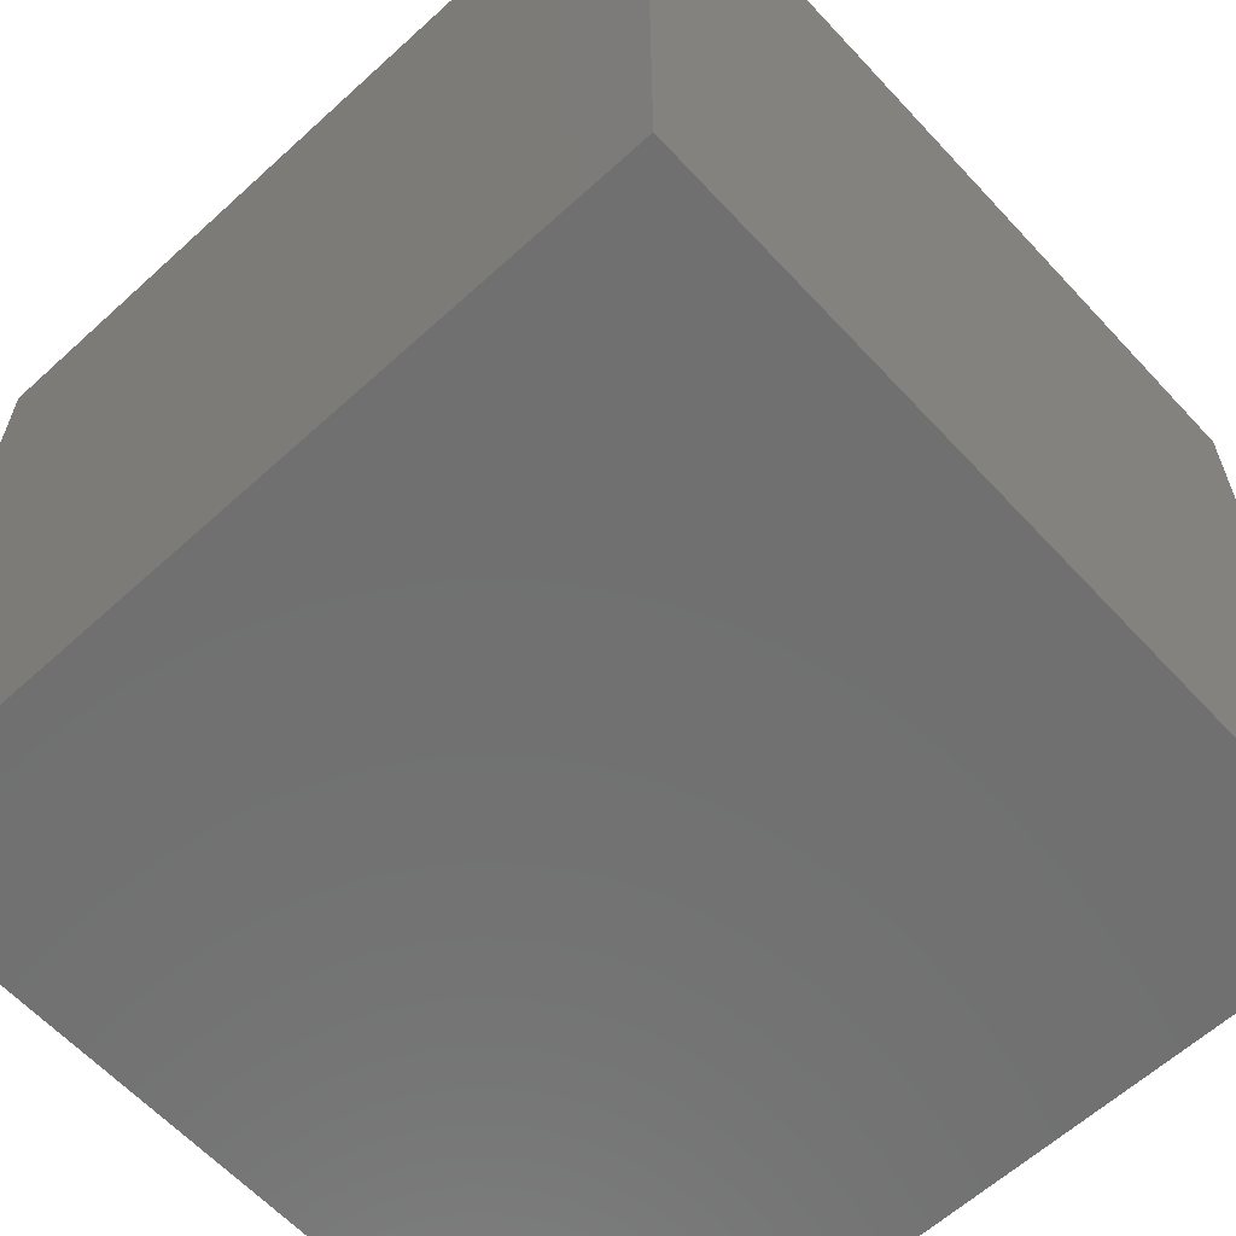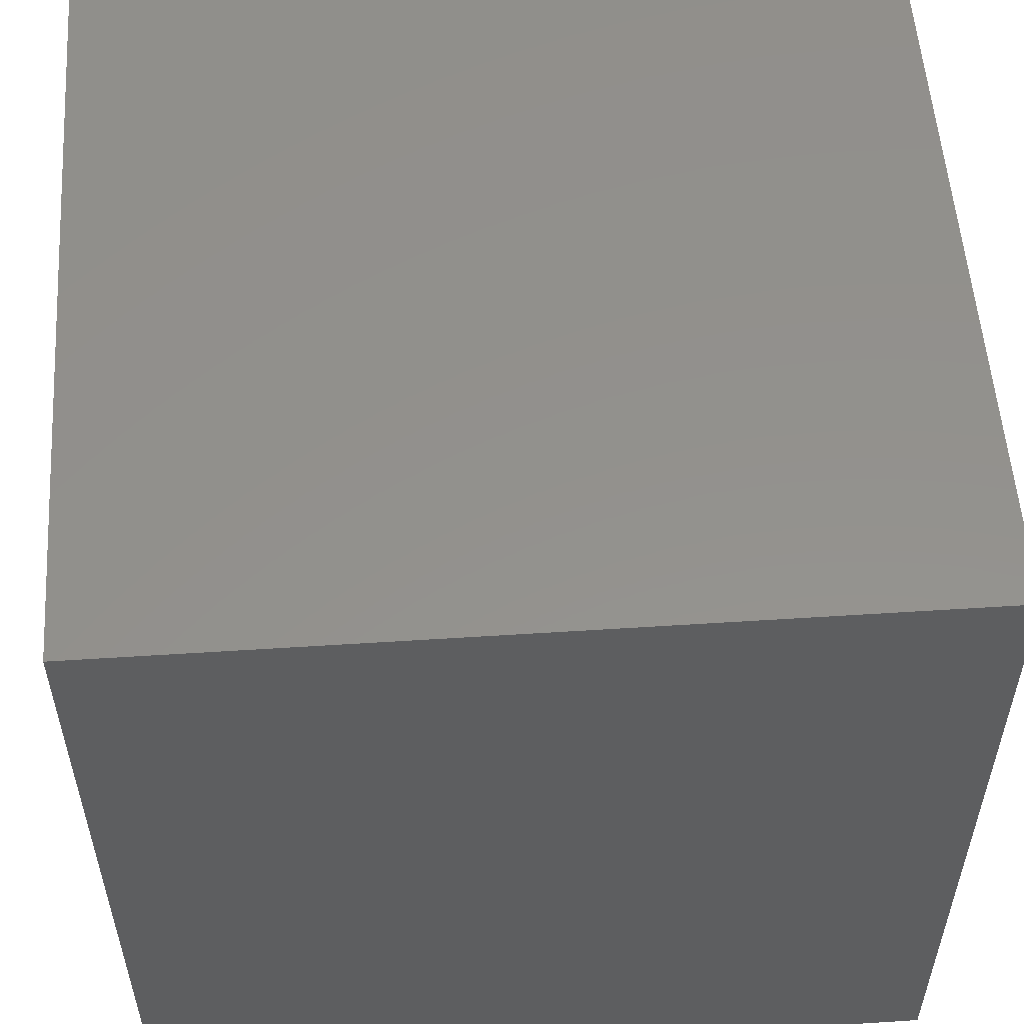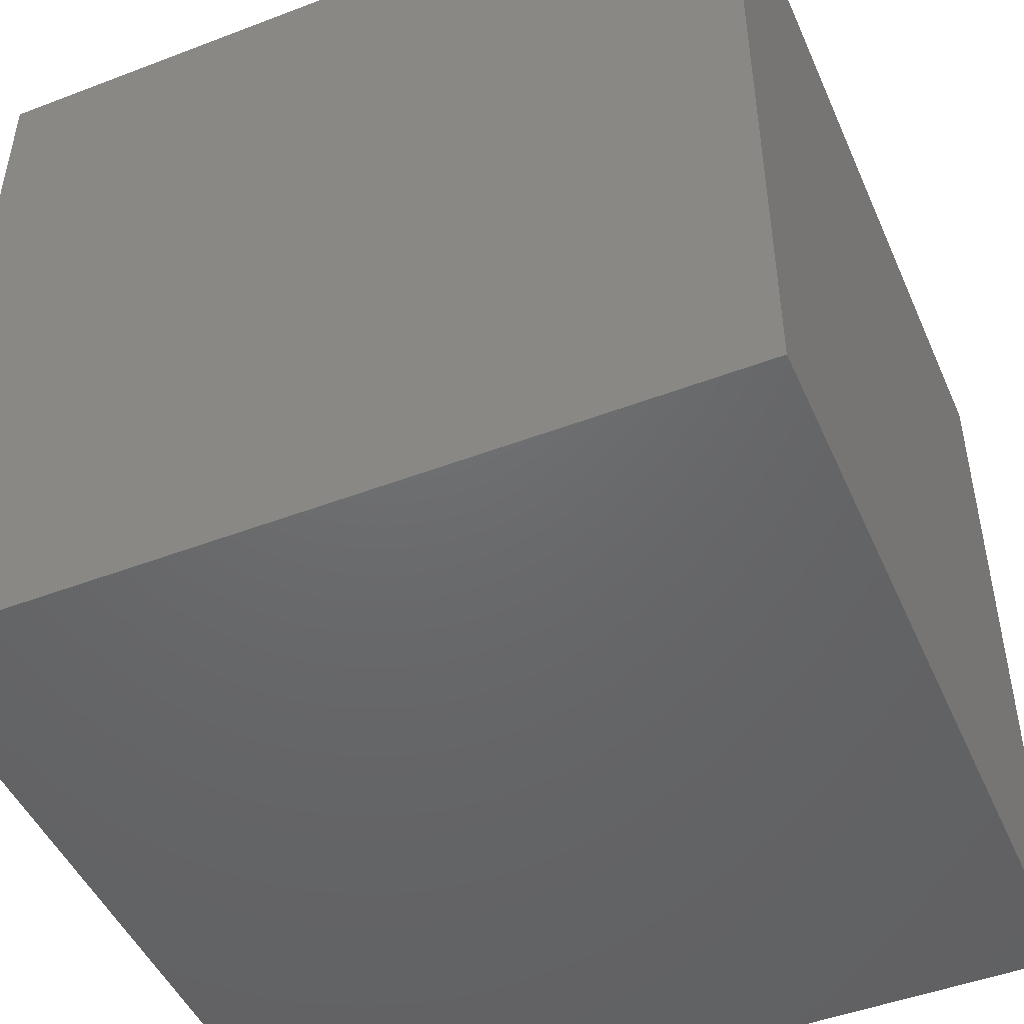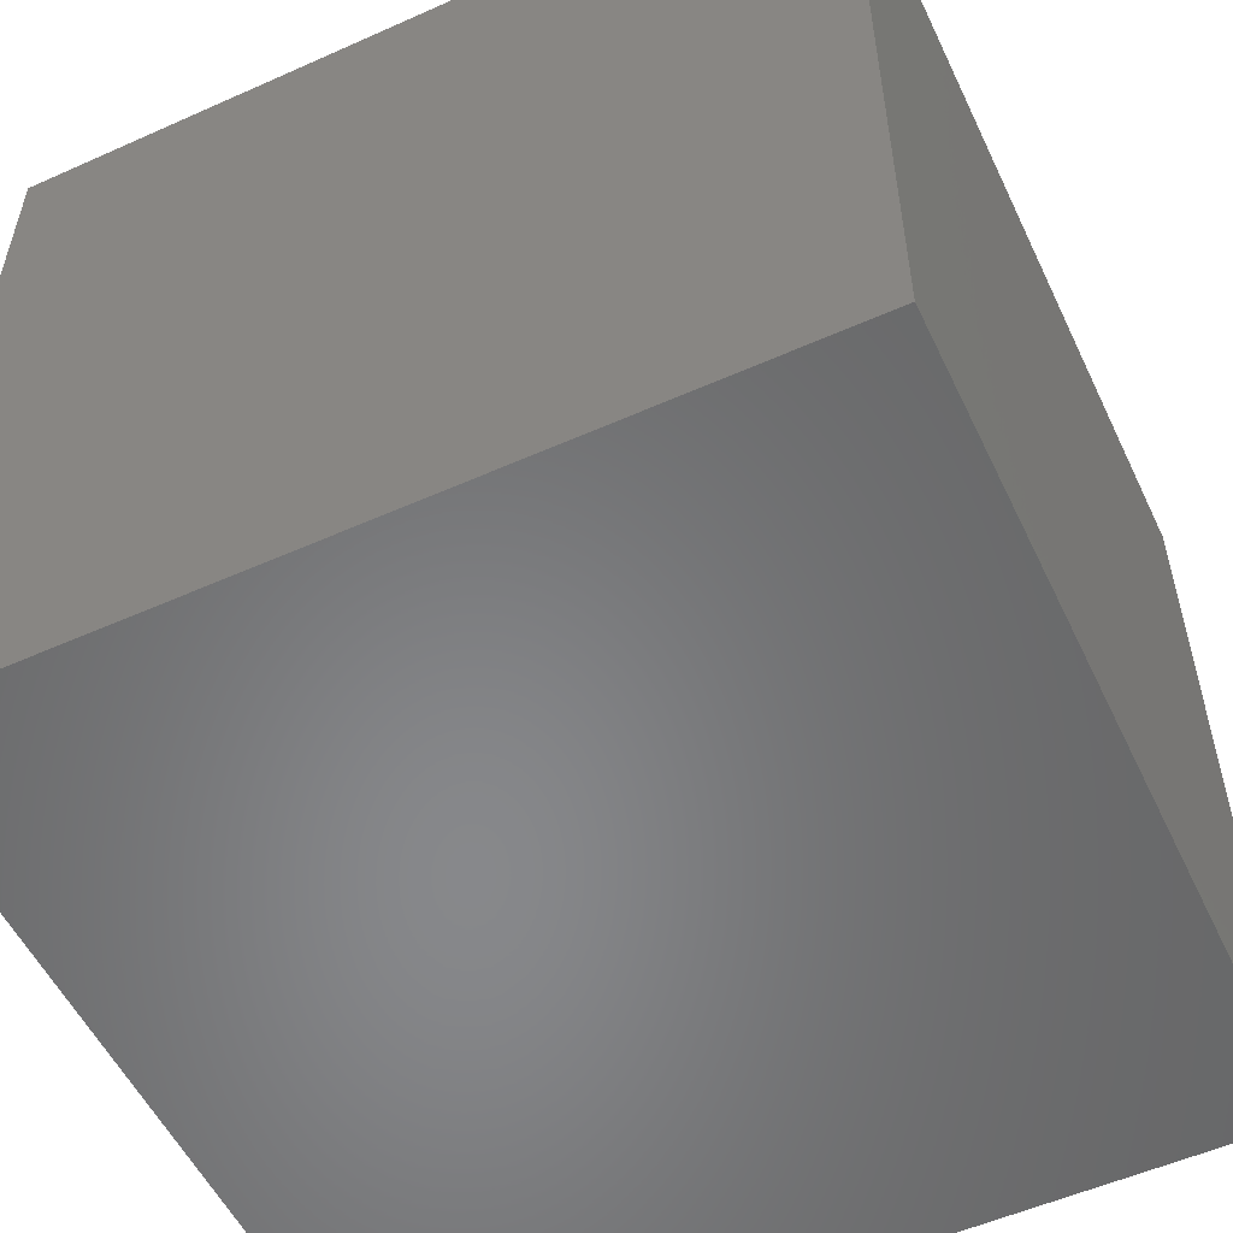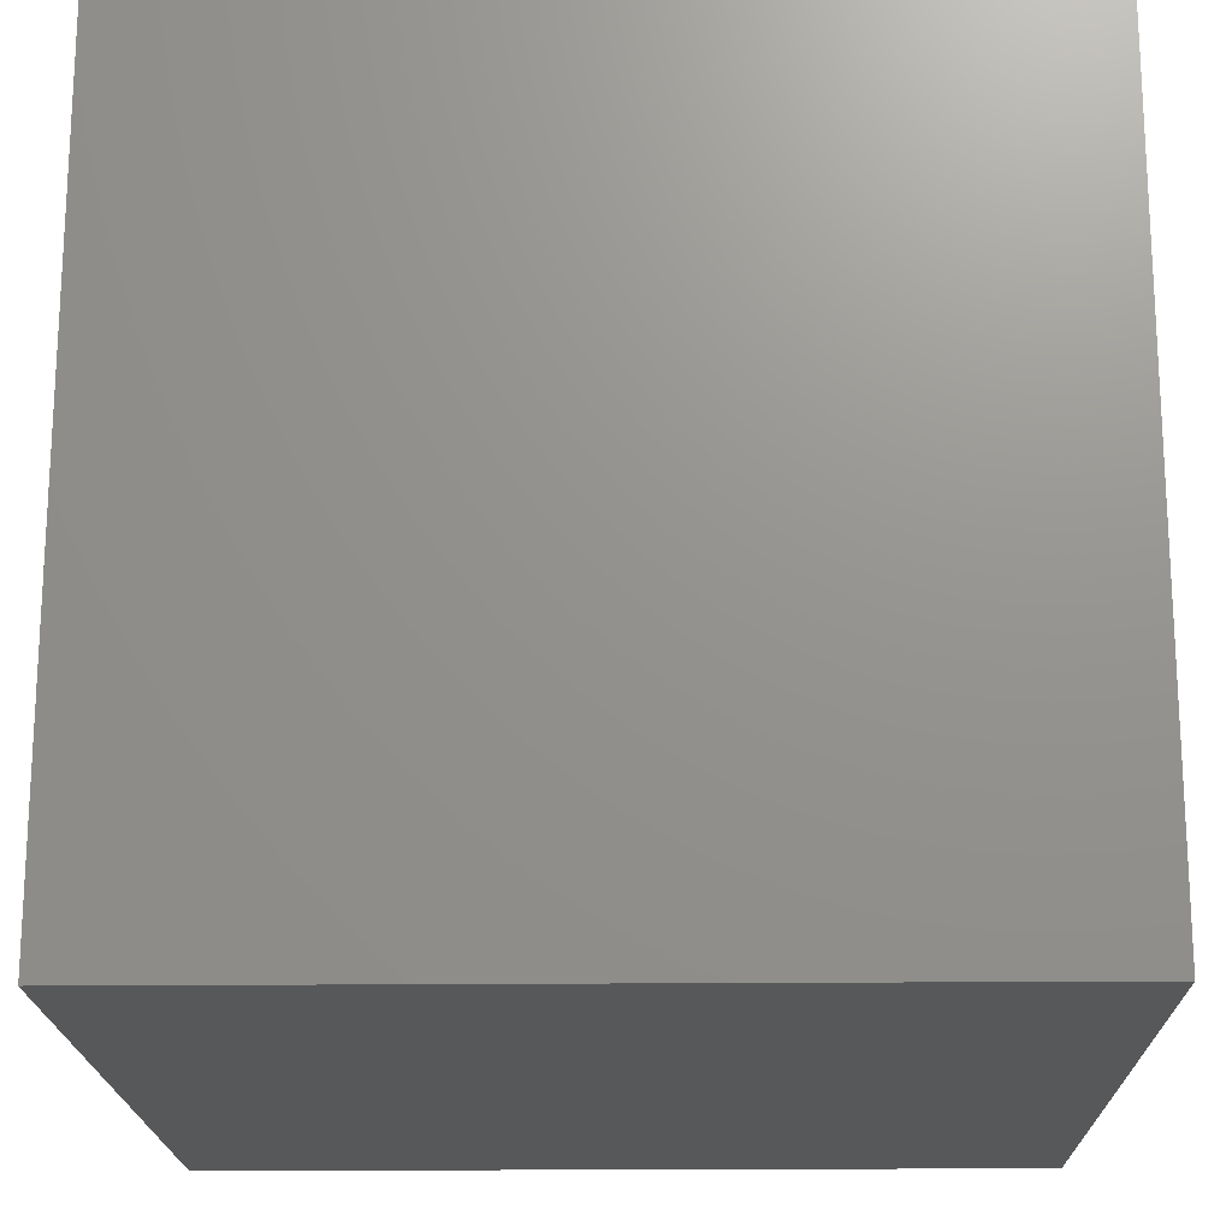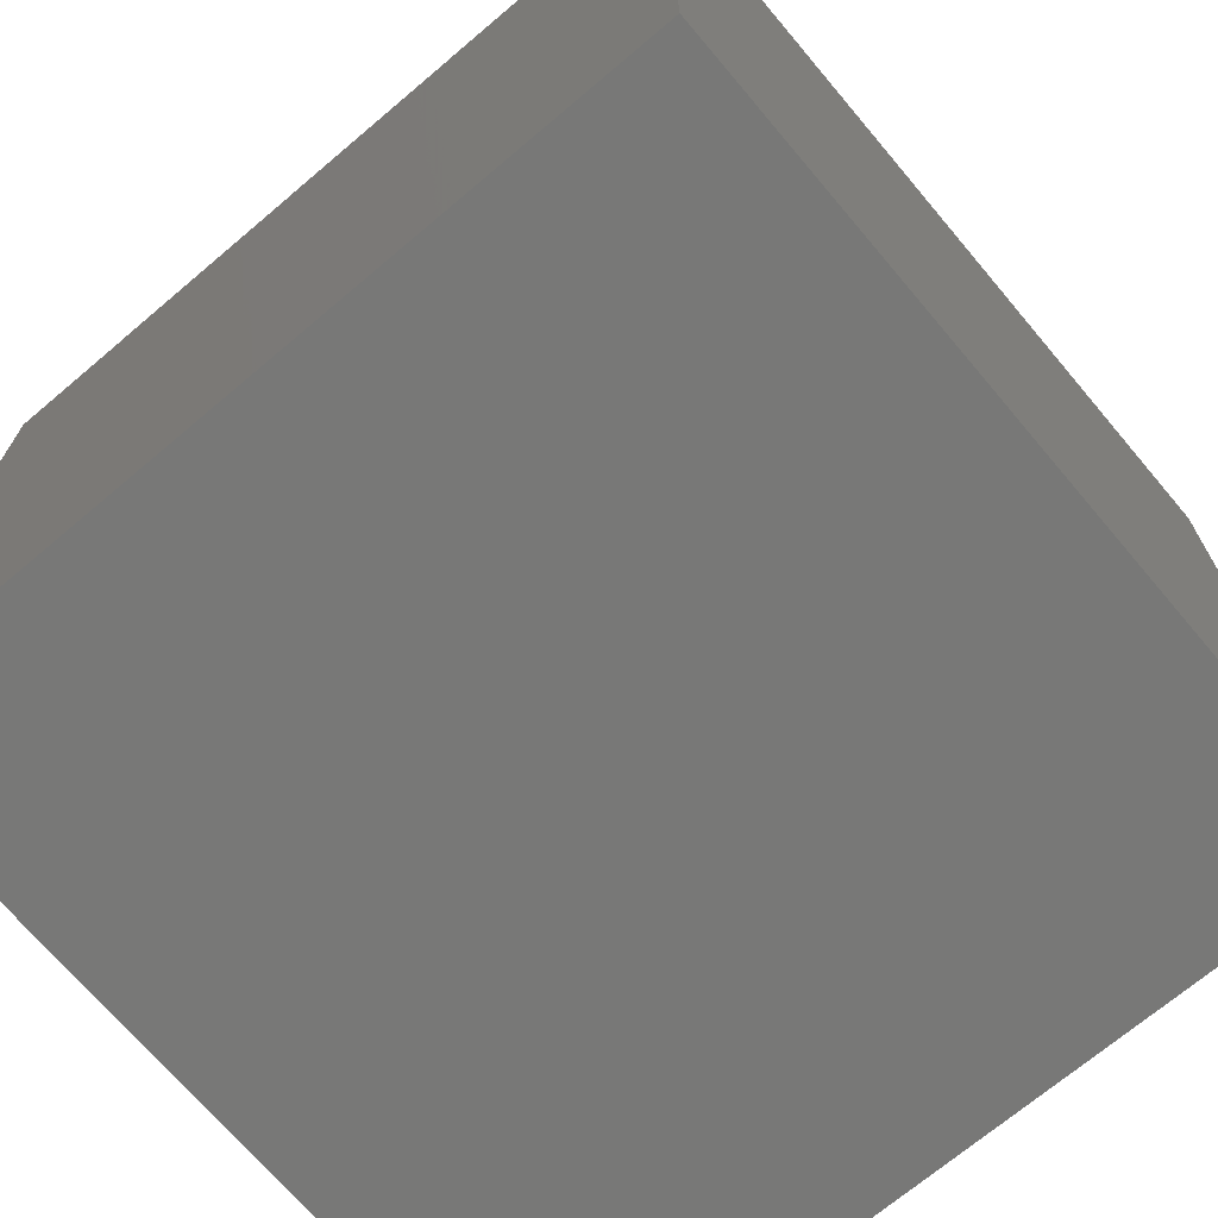
<metadata>
{"format":"stl","ext":"stl","renderer":"f3d","projection":"perspective","resolution":1024,"background":"white","views":[{"elev":-62.1,"azim":-137.3,"up":"+Y"},{"elev":54.9,"azim":86.1,"up":"+Z"},{"elev":-47.8,"azim":113.2,"up":"+Y"},{"elev":-54.5,"azim":-154.7,"up":"+Y"},{"elev":-18.8,"azim":91.1,"up":"+Z"},{"elev":-70.6,"azim":-49.8,"up":"+Y"}]}
</metadata>
<code>
# stl→obj: 8 verts, 12 faces
v 5 9 1
v 4 9 1
v 5 8 1
v 4 8 1
v 5 8 0
v 4 8 0
v 5 9 0
v 4 9 0
f 1 2 3
f 3 2 4
f 5 6 7
f 7 6 8
f 4 6 3
f 3 6 5
f 2 8 4
f 4 8 6
f 1 7 2
f 2 7 8
f 3 5 1
f 1 5 7

</code>
